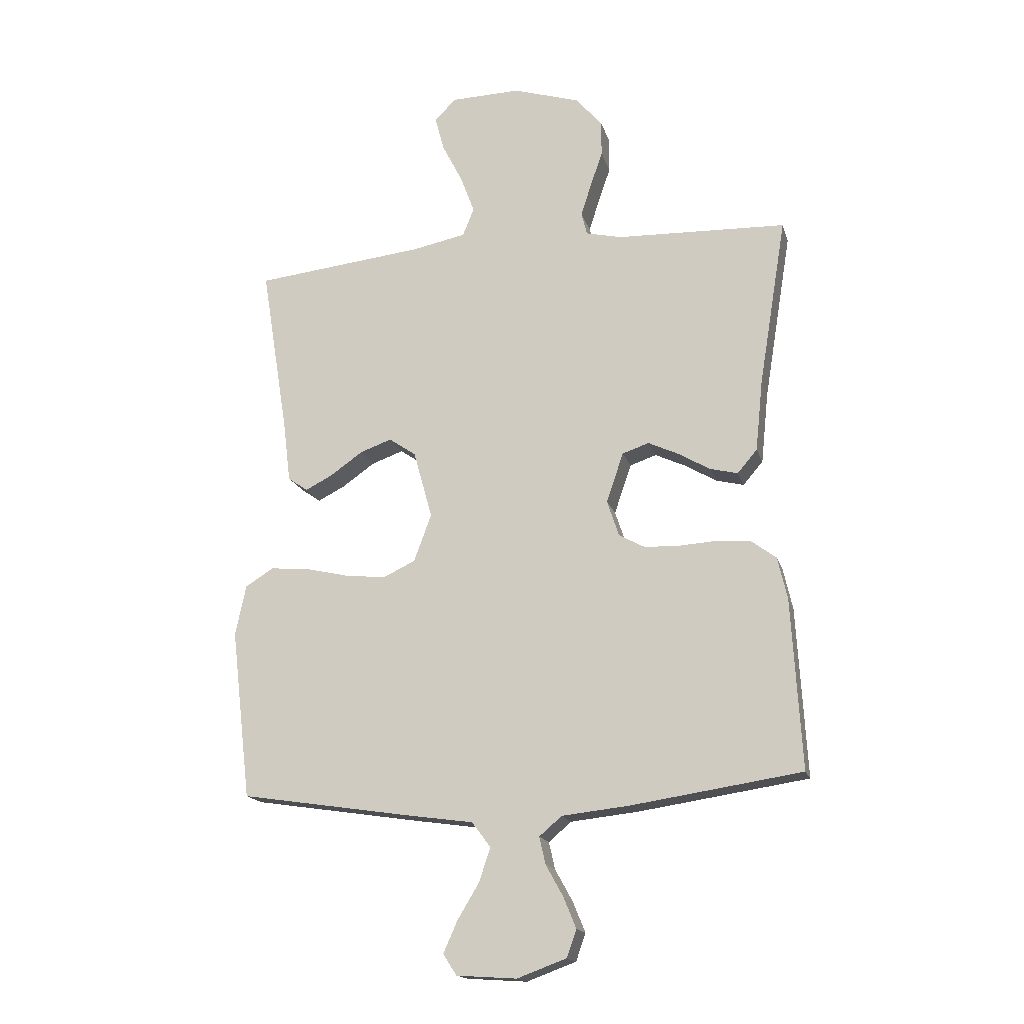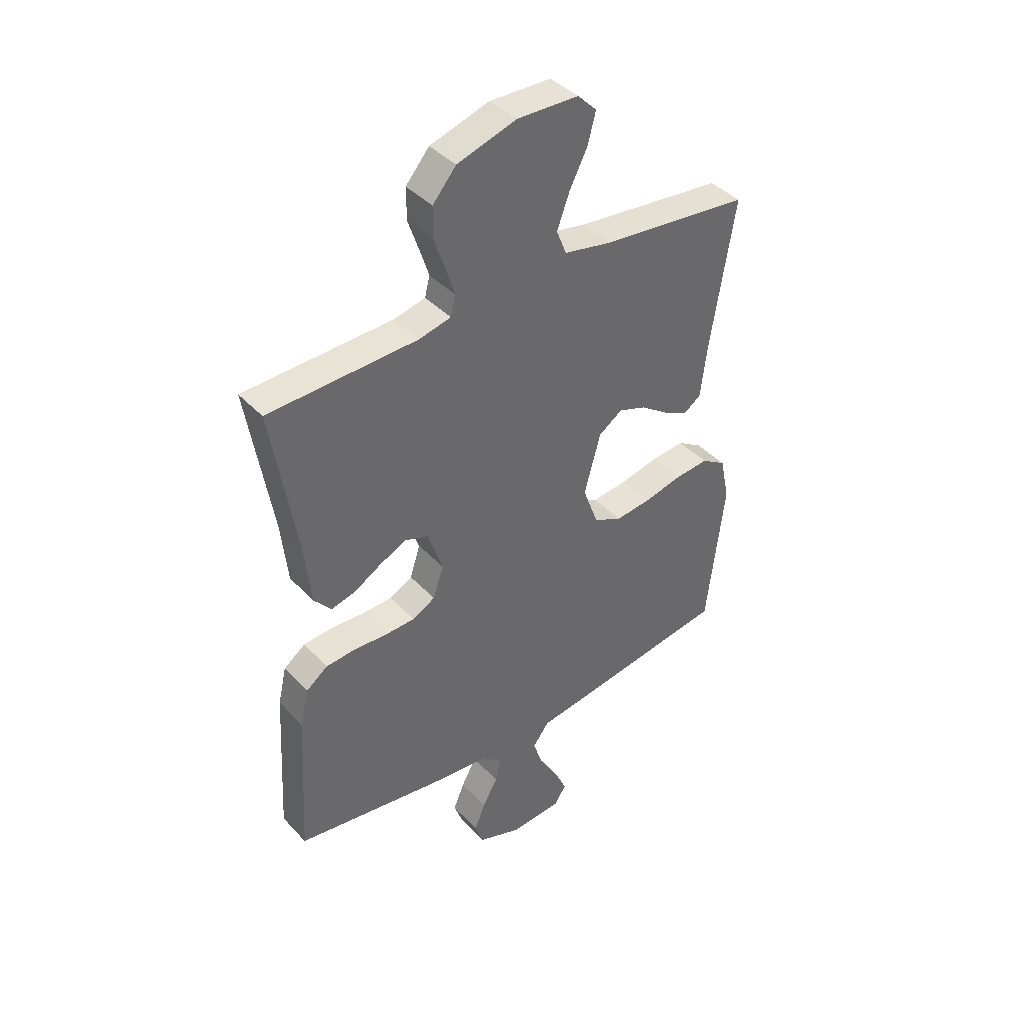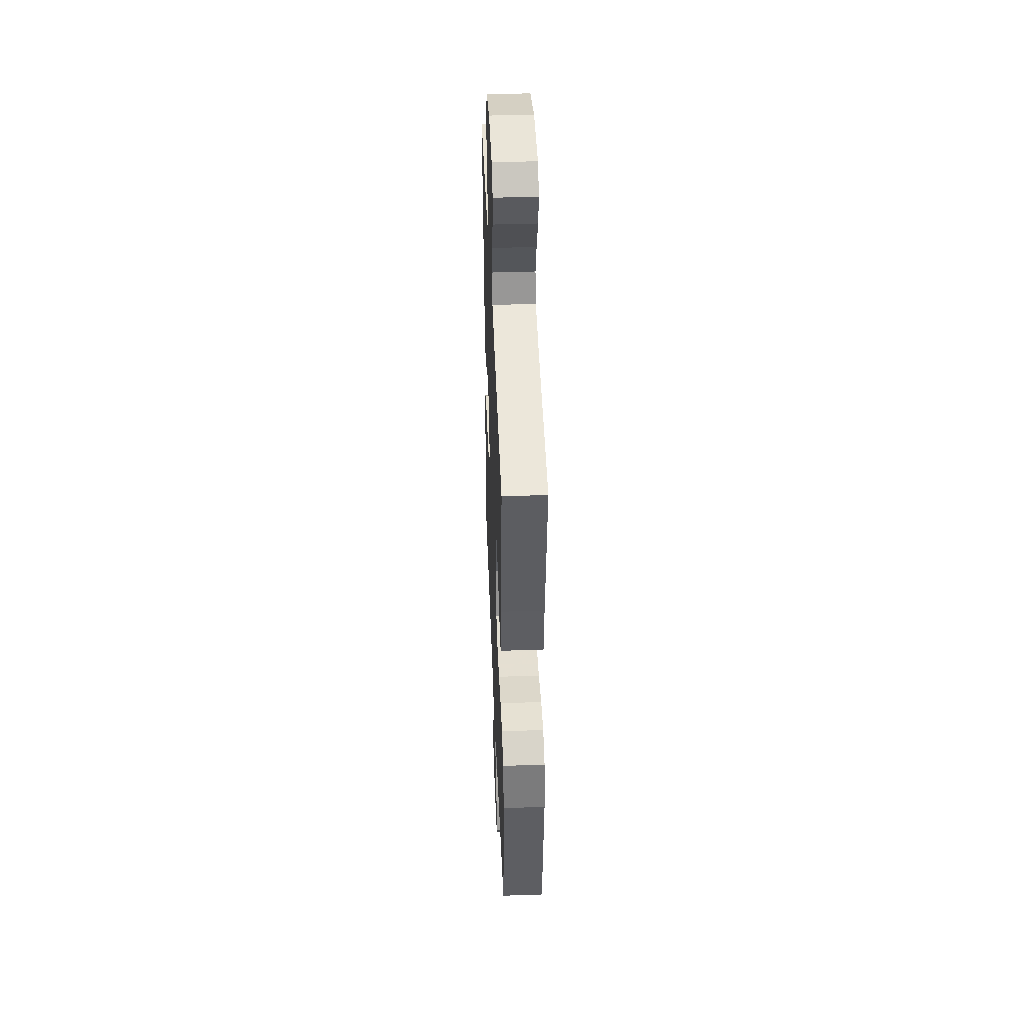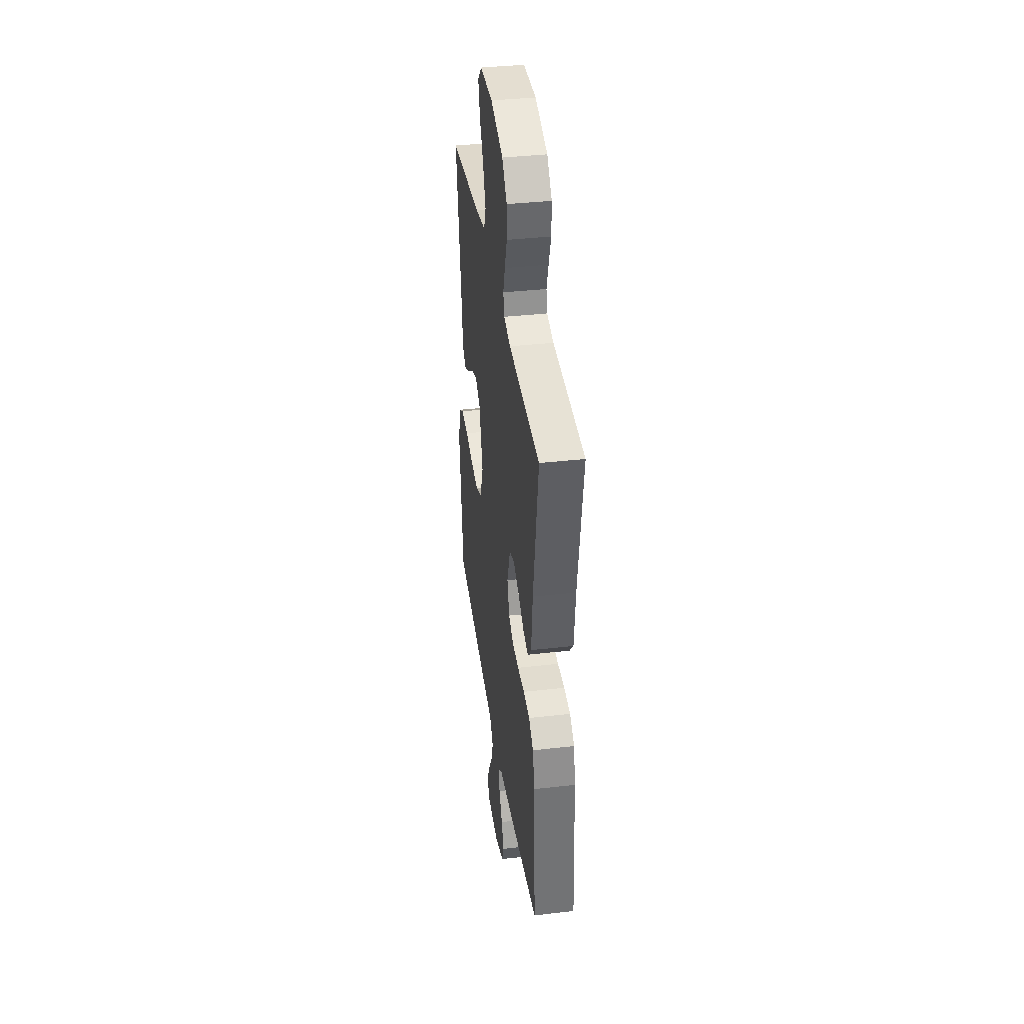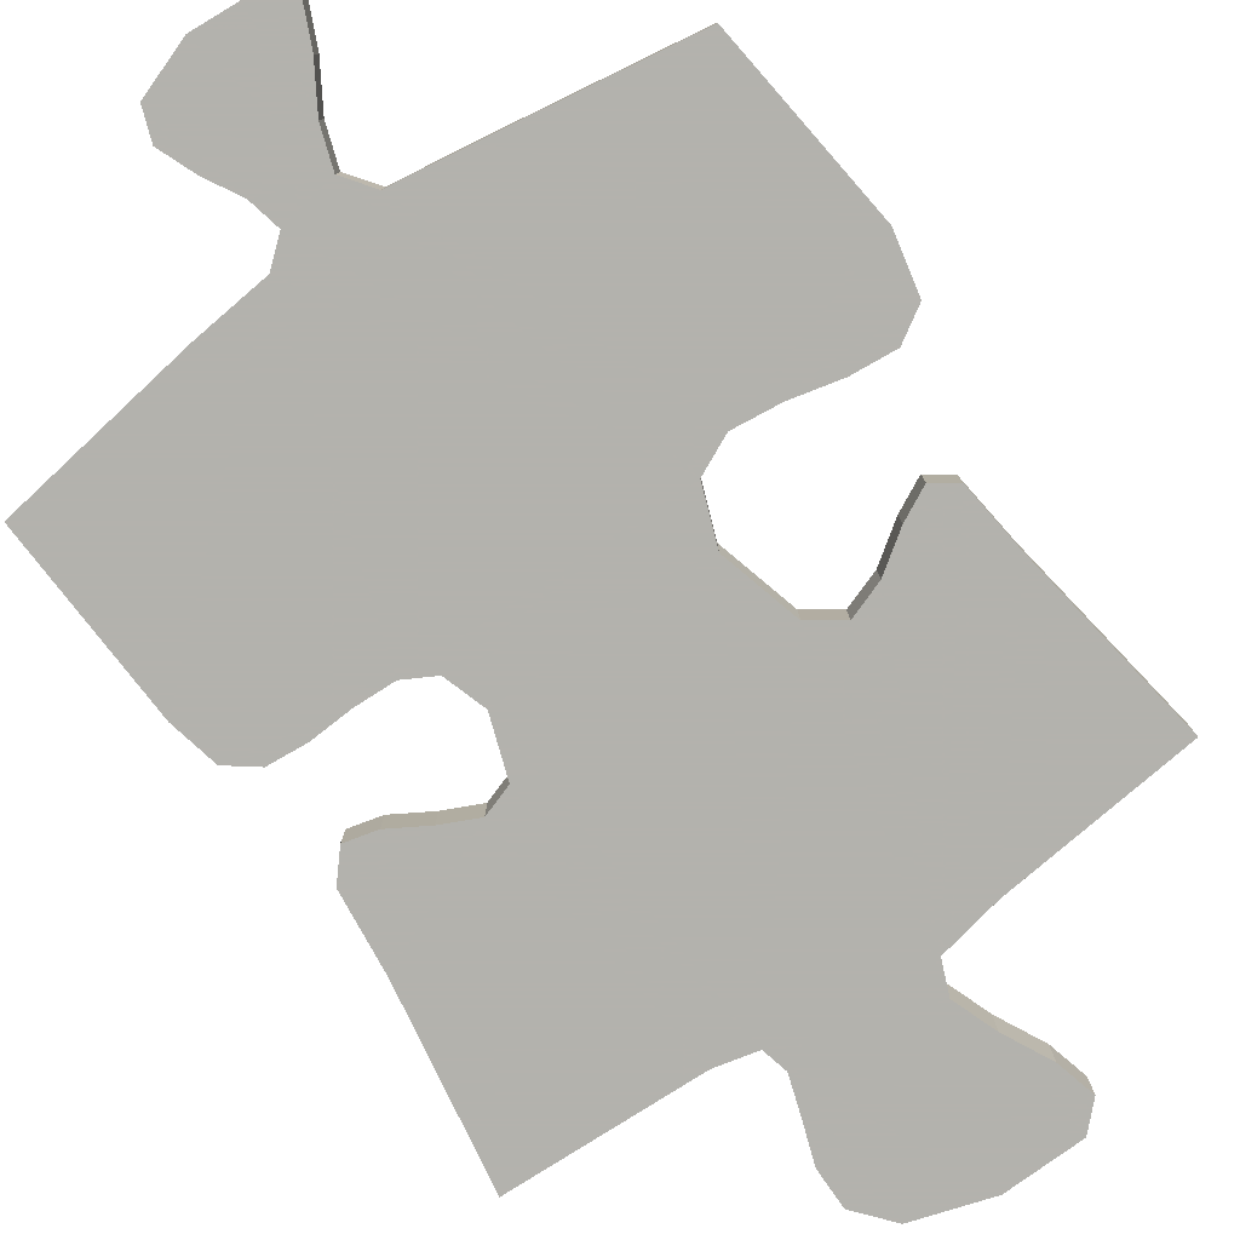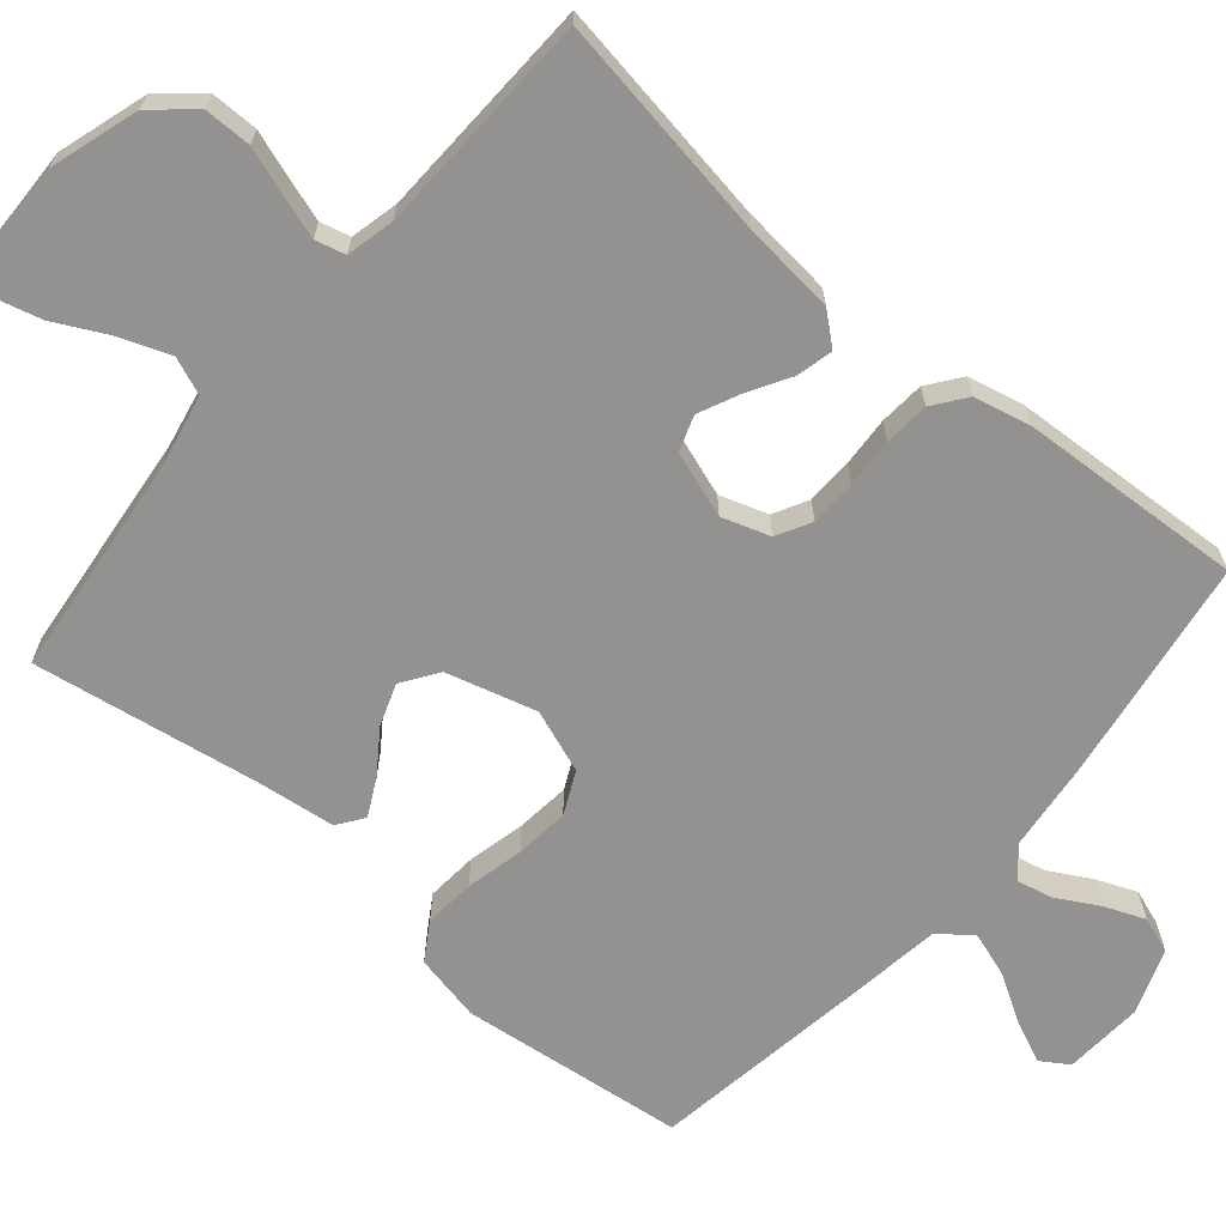
<metadata>
{"format":"obj","ext":"obj","renderer":"f3d","projection":"perspective","resolution":1024,"background":"white","views":[{"elev":-17.0,"azim":14.7,"up":"+Z"},{"elev":40.7,"azim":141.7,"up":"+Z"},{"elev":43.7,"azim":-92.3,"up":"+Z"},{"elev":37.9,"azim":81.7,"up":"+Z"},{"elev":-79.4,"azim":-145.4,"up":"+Y"},{"elev":-66.5,"azim":49.8,"up":"+Y"}]}
</metadata>
<code>
v 0.5 0.07 0.5
v 0.451 0.07 0.2
v 0.438 0.07 0.075
v 0.403 0.07 0.034
v 0.354 0.07 0.046
v 0.298 0.07 0.079
v 0.244 0.07 0.104
v 0.197 0.07 0.088
v 0.167 0.07 0
v 0.188 0.07 -0.064
v 0.234 0.07 -0.089
v 0.296 0.07 -0.091
v 0.362 0.07 -0.087
v 0.422 0.07 -0.092
v 0.466 0.07 -0.125
v 0.483 0.07 -0.2
v 0.5 0.07 -0.5
v 0.2 0.07 -0.545
v 0.08 0.07 -0.558
v 0.04 0.07 -0.592
v 0.051 0.07 -0.64
v 0.082 0.07 -0.696
v 0.104 0.07 -0.75
v 0.087 0.07 -0.798
v 0 0.07 -0.83
v -0.106 0.07 -0.823
v -0.13 0.07 -0.786
v -0.105 0.07 -0.73
v -0.067 0.07 -0.667
v -0.047 0.07 -0.607
v -0.08 0.07 -0.563
v -0.2 0.07 -0.546
v -0.5 0.07 -0.5
v -0.535 0.07 -0.2
v -0.516 0.07 -0.11
v -0.466 0.07 -0.079
v -0.398 0.07 -0.085
v -0.321 0.07 -0.103
v -0.249 0.07 -0.111
v -0.192 0.07 -0.084
v -0.161 0.07 0
v -0.194 0.07 0.12
v -0.242 0.07 0.153
v -0.298 0.07 0.133
v -0.355 0.07 0.093
v -0.404 0.07 0.068
v -0.439 0.07 0.093
v -0.452 0.07 0.2
v -0.5 0.07 0.5
v -0.2 0.07 0.532
v -0.104 0.07 0.551
v -0.084 0.07 0.601
v -0.109 0.07 0.668
v -0.145 0.07 0.739
v -0.161 0.07 0.8
v -0.123 0.07 0.838
v 0 0.07 0.841
v 0.119 0.07 0.804
v 0.166 0.07 0.749
v 0.166 0.07 0.686
v 0.144 0.07 0.622
v 0.126 0.07 0.566
v 0.136 0.07 0.526
v 0.2 0.07 0.511
v 0.5 0 0.5
v 0.451 0 0.2
v 0.438 0 0.075
v 0.403 0 0.034
v 0.354 0 0.046
v 0.298 0 0.079
v 0.244 0 0.104
v 0.197 0 0.088
v 0.167 0 0
v 0.188 0 -0.064
v 0.234 0 -0.089
v 0.296 0 -0.091
v 0.362 0 -0.087
v 0.422 0 -0.092
v 0.466 0 -0.125
v 0.483 0 -0.2
v 0.5 0 -0.5
v 0.2 0 -0.545
v 0.08 0 -0.558
v 0.04 0 -0.592
v 0.051 0 -0.64
v 0.082 0 -0.696
v 0.104 0 -0.75
v 0.087 0 -0.798
v 0 0 -0.83
v -0.106 0 -0.823
v -0.13 0 -0.786
v -0.105 0 -0.73
v -0.067 0 -0.667
v -0.047 0 -0.607
v -0.08 0 -0.563
v -0.2 0 -0.546
v -0.5 0 -0.5
v -0.535 0 -0.2
v -0.516 0 -0.11
v -0.466 0 -0.079
v -0.398 0 -0.085
v -0.321 0 -0.103
v -0.249 0 -0.111
v -0.192 0 -0.084
v -0.161 0 0
v -0.194 0 0.12
v -0.242 0 0.153
v -0.298 0 0.133
v -0.355 0 0.093
v -0.404 0 0.068
v -0.439 0 0.093
v -0.452 0 0.2
v -0.5 0 0.5
v -0.2 0 0.532
v -0.104 0 0.551
v -0.084 0 0.601
v -0.109 0 0.668
v -0.145 0 0.739
v -0.161 0 0.8
v -0.123 0 0.838
v 0 0 0.841
v 0.119 0 0.804
v 0.166 0 0.749
v 0.166 0 0.686
v 0.144 0 0.622
v 0.126 0 0.566
v 0.136 0 0.526
v 0.2 0 0.511
f 58 59 60 61
f 58 61 62
f 57 58 62
f 56 57 62 63
f 53 54 55 56
f 52 53 56 63
f 48 49 50
f 48 50 51
f 47 48 51
f 44 45 46 47
f 43 44 47 51
f 42 43 51 52
f 35 36 37 38
f 35 38 39
f 34 35 39
f 31 32 33 34
f 31 34 39
f 30 31 39 40
f 26 27 28 29
f 26 29 30
f 25 26 30
f 24 25 30
f 21 22 23 24
f 20 21 24 30
f 19 20 30 40
f 12 13 14 15
f 11 12 15 16
f 3 4 5 6
f 2 3 6 7
f 64 1 2 7
f 63 64 7 8
f 41 42 52 63
f 41 63 8 9
f 40 41 9 10
f 19 40 10 11
f 17 18 19
f 11 16 17 19
f 125 124 123 122
f 126 125 122
f 126 122 121
f 127 126 121 120
f 120 119 118 117
f 127 120 117 116
f 114 113 112
f 115 114 112
f 115 112 111
f 111 110 109 108
f 115 111 108 107
f 116 115 107 106
f 102 101 100 99
f 103 102 99
f 103 99 98
f 98 97 96 95
f 103 98 95
f 104 103 95 94
f 93 92 91 90
f 94 93 90
f 94 90 89
f 94 89 88
f 88 87 86 85
f 94 88 85 84
f 104 94 84 83
f 79 78 77 76
f 80 79 76 75
f 70 69 68 67
f 71 70 67 66
f 71 66 65 128
f 72 71 128 127
f 127 116 106 105
f 73 72 127 105
f 74 73 105 104
f 75 74 104 83
f 83 82 81
f 83 81 80 75
f 1 65 66 2
f 2 66 67 3
f 3 67 68 4
f 4 68 69 5
f 5 69 70 6
f 6 70 71 7
f 7 71 72 8
f 8 72 73 9
f 9 73 74 10
f 10 74 75 11
f 11 75 76 12
f 12 76 77 13
f 13 77 78 14
f 14 78 79 15
f 15 79 80 16
f 16 80 81 17
f 17 81 82 18
f 18 82 83 19
f 19 83 84 20
f 20 84 85 21
f 21 85 86 22
f 22 86 87 23
f 23 87 88 24
f 24 88 89 25
f 25 89 90 26
f 26 90 91 27
f 27 91 92 28
f 28 92 93 29
f 29 93 94 30
f 30 94 95 31
f 31 95 96 32
f 32 96 97 33
f 33 97 98 34
f 34 98 99 35
f 35 99 100 36
f 36 100 101 37
f 37 101 102 38
f 38 102 103 39
f 39 103 104 40
f 40 104 105 41
f 41 105 106 42
f 42 106 107 43
f 43 107 108 44
f 44 108 109 45
f 45 109 110 46
f 46 110 111 47
f 47 111 112 48
f 48 112 113 49
f 49 113 114 50
f 50 114 115 51
f 51 115 116 52
f 52 116 117 53
f 53 117 118 54
f 54 118 119 55
f 55 119 120 56
f 56 120 121 57
f 57 121 122 58
f 58 122 123 59
f 59 123 124 60
f 60 124 125 61
f 61 125 126 62
f 62 126 127 63
f 63 127 128 64
f 64 128 65 1

</code>
